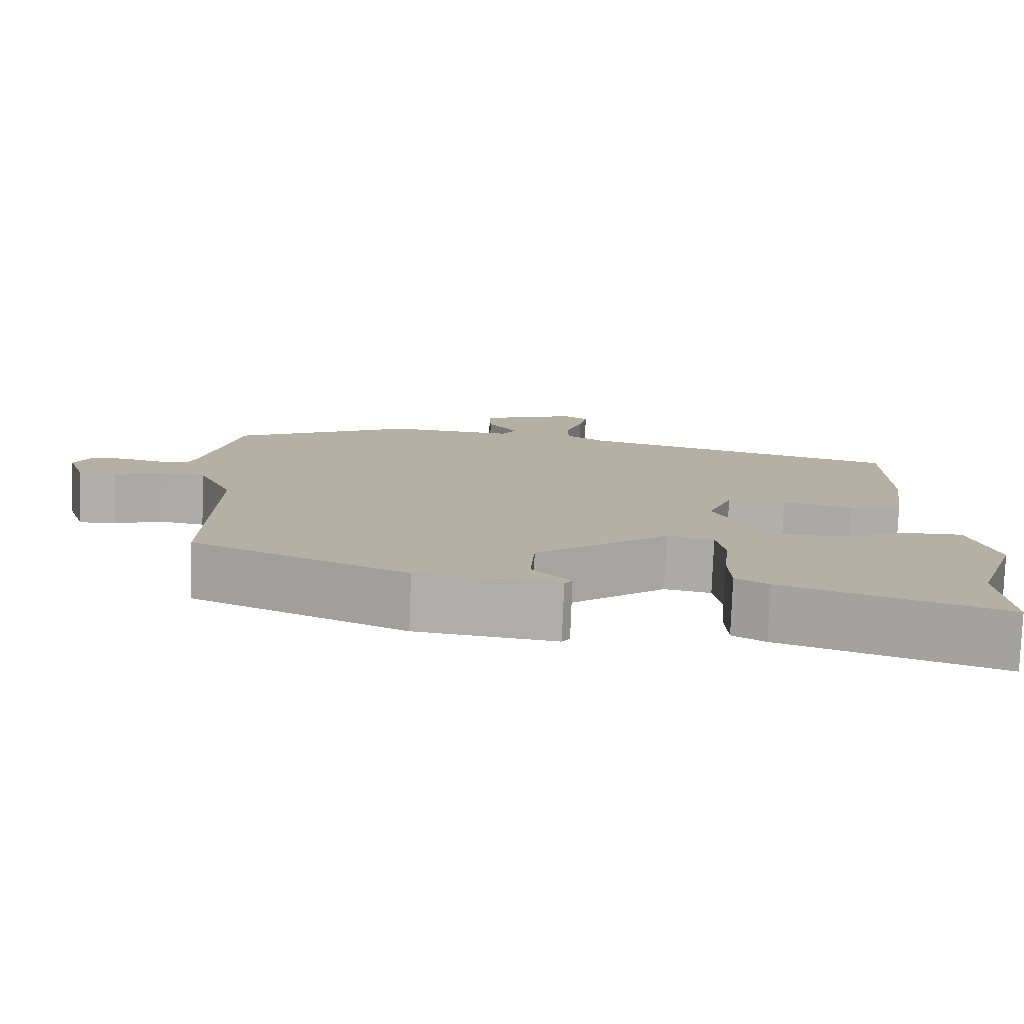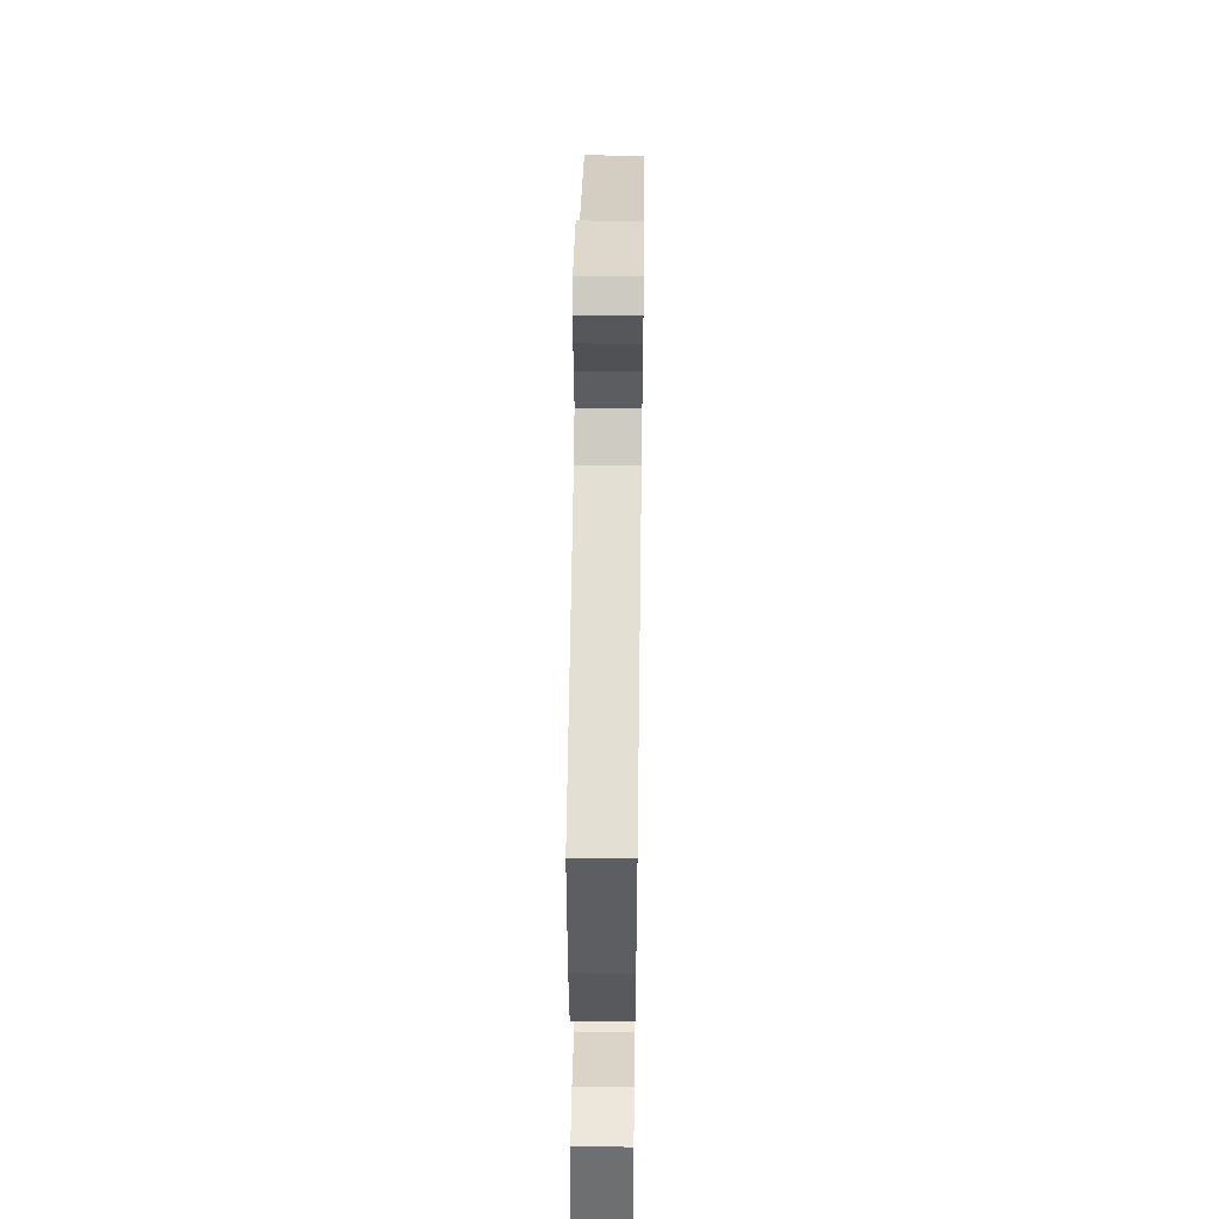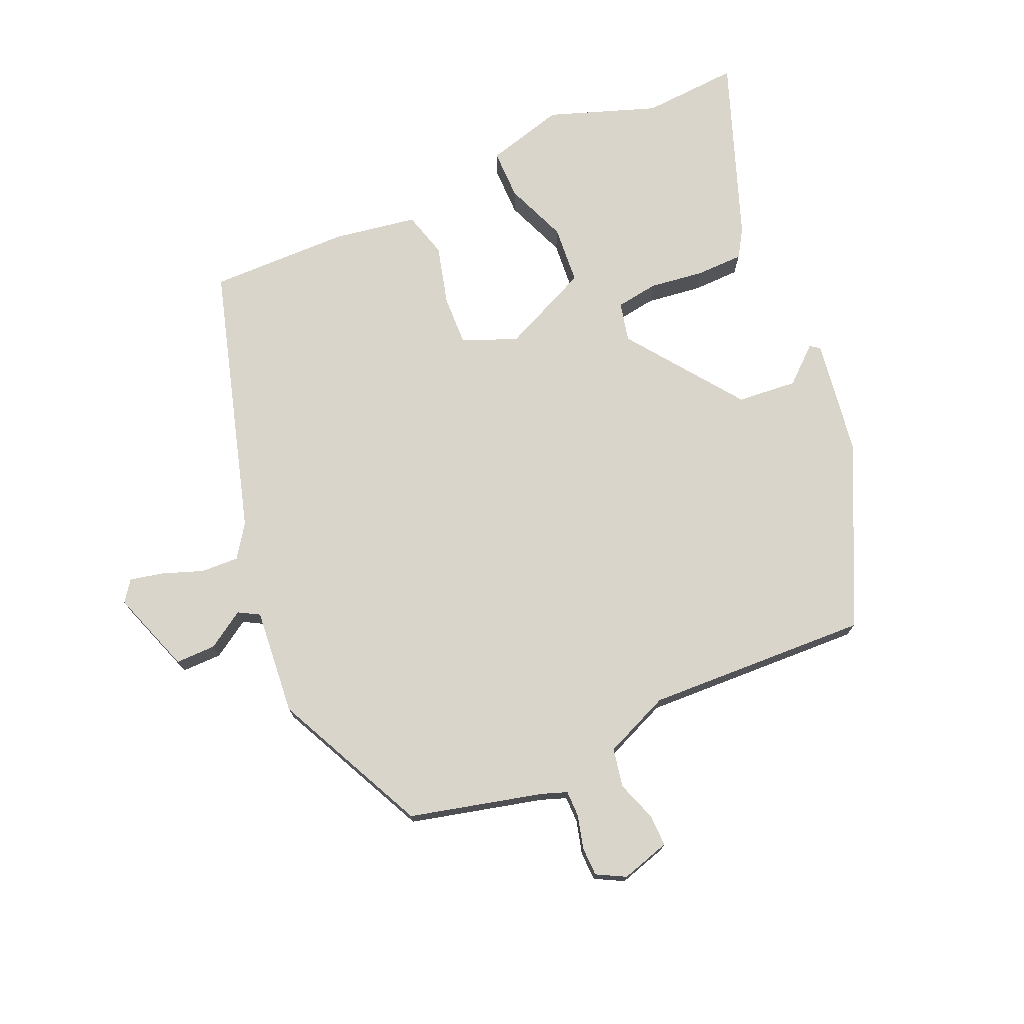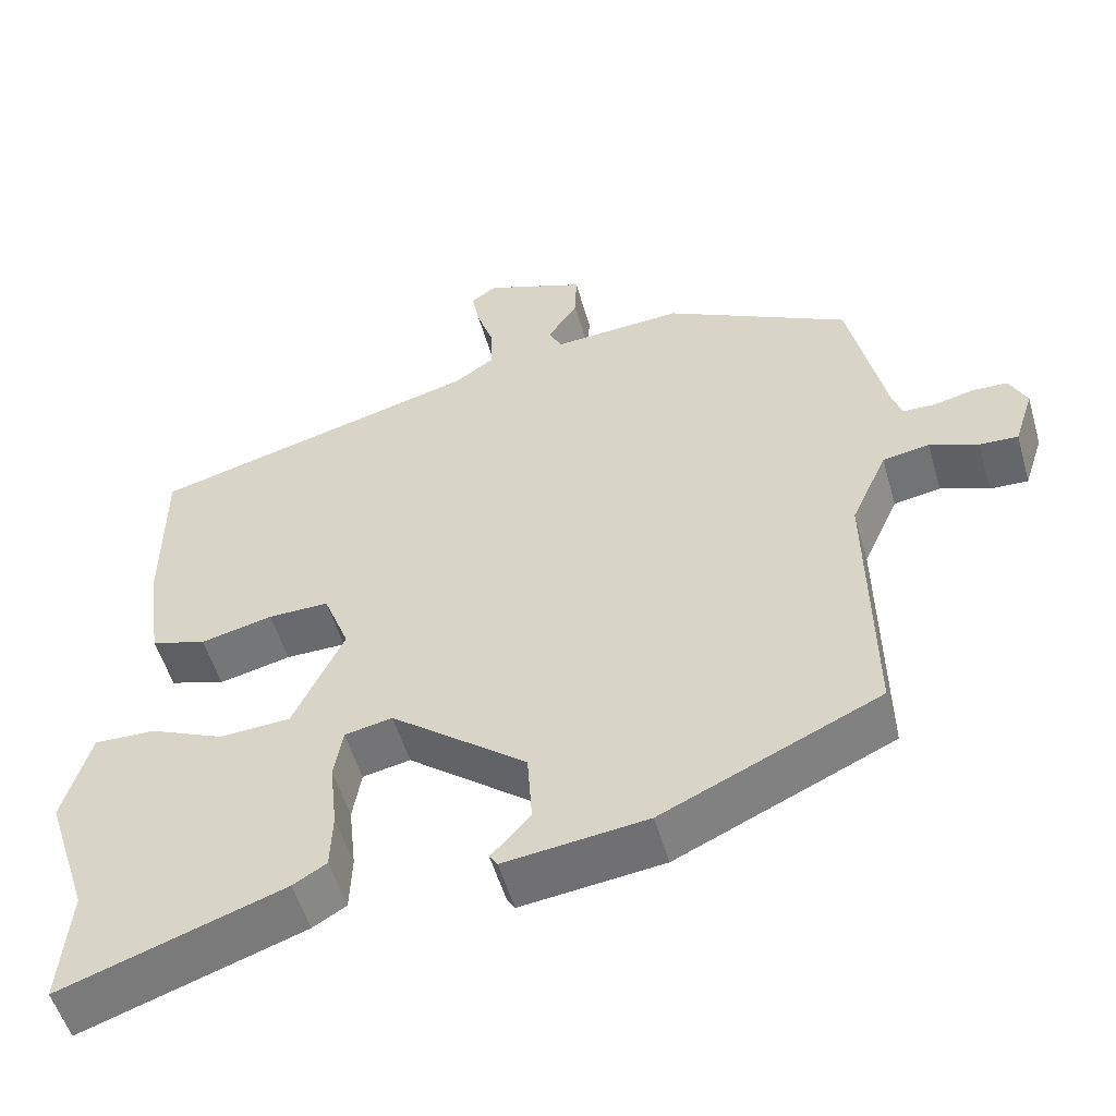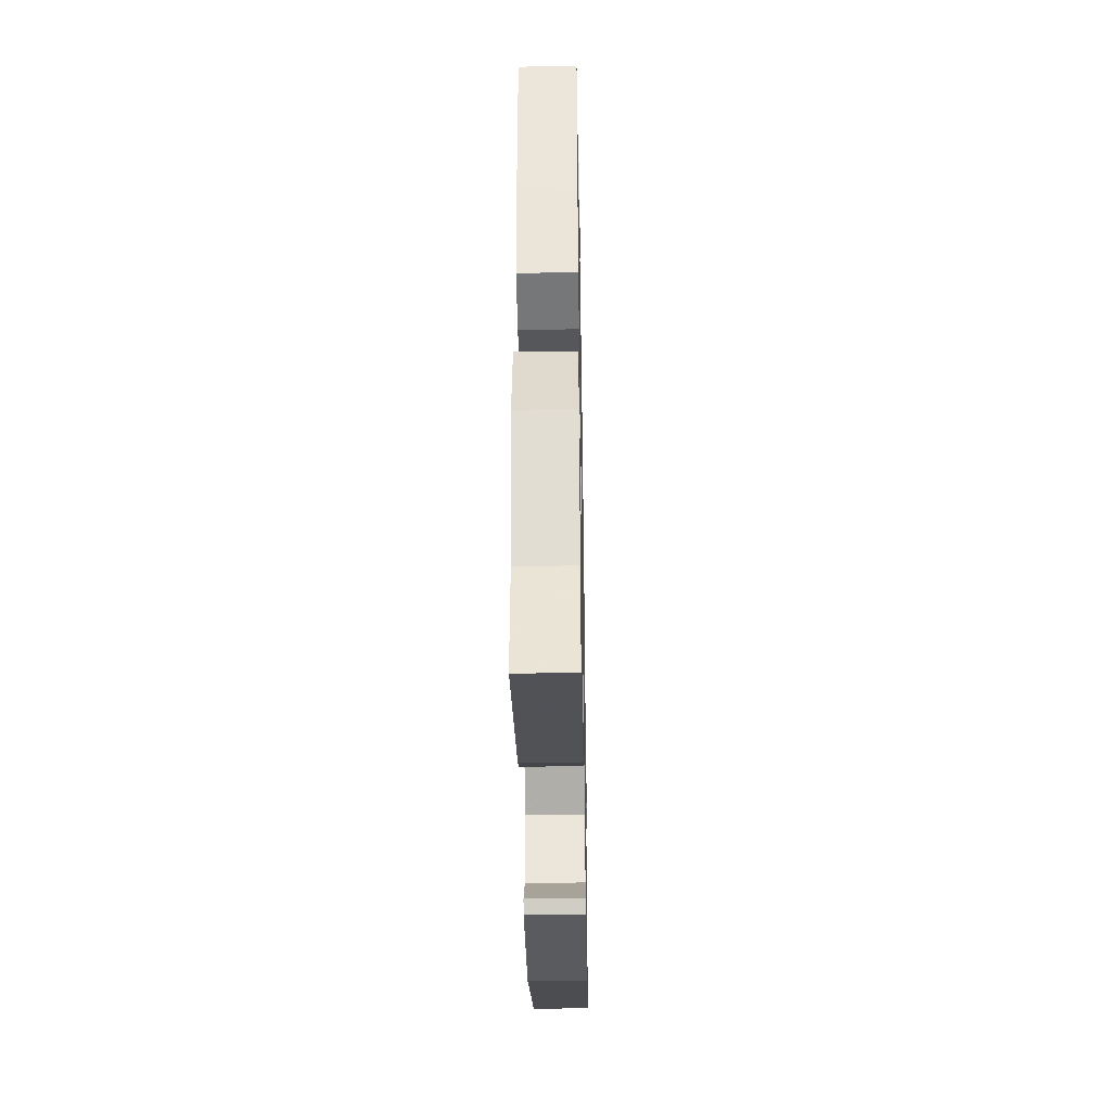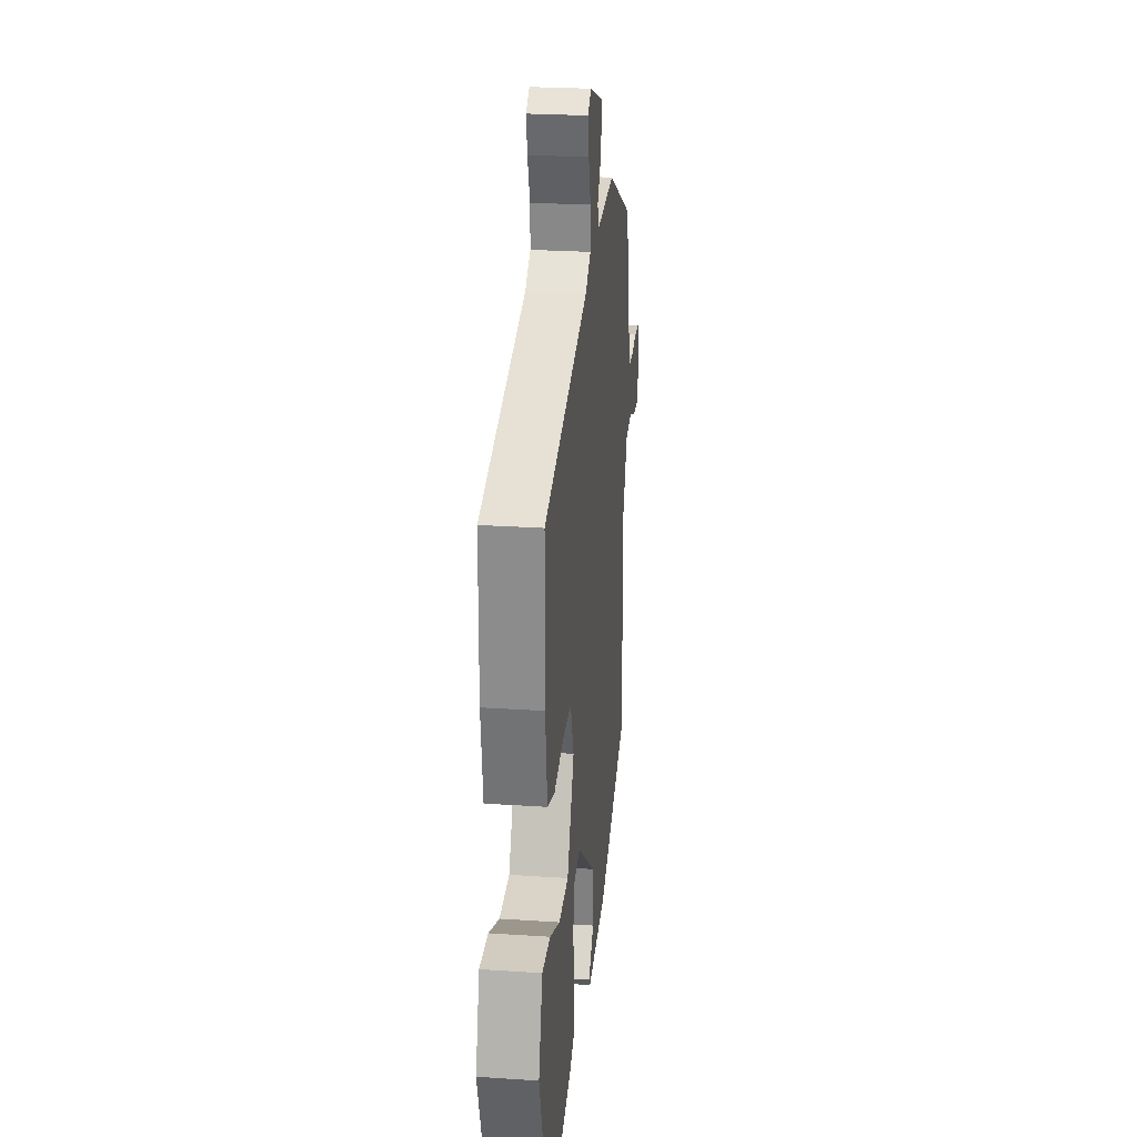
<metadata>
{"format":"obj","ext":"obj","renderer":"f3d","projection":"perspective","resolution":1024,"background":"white","views":[{"elev":-78.6,"azim":177.8,"up":"+Z"},{"elev":51.8,"azim":-89.2,"up":"+Z"},{"elev":74.5,"azim":67.8,"up":"+Y"},{"elev":-52.7,"azim":15.9,"up":"+Z"},{"elev":-40.2,"azim":-89.0,"up":"+Z"},{"elev":25.3,"azim":-83.8,"up":"+Z"}]}
</metadata>
<code>
v 0.484 0.07 0.395
v 0.529 0.07 0.192
v 0.542 0.07 0.153
v 0.582 0.07 0.152
v 0.633 0.07 0.164
v 0.677 0.07 0.162
v 0.699 0.07 0.118
v 0.675 0.07 0.044
v 0.627 0.07 0.046
v 0.566 0.07 0.069
v 0.507 0.07 0.059
v 0.462 0.07 -0.04
v 0.468 0.07 -0.378
v 0.195 0.07 -0.502
v 0.016 0.07 -0.524
v 0.006 0.07 -0.509
v 0.055 0.07 -0.456
v 0.049 0.07 -0.365
v -0.121 0.07 -0.233
v -0.181 0.07 -0.245
v -0.192 0.07 -0.309
v -0.183 0.07 -0.393
v -0.186 0.07 -0.464
v -0.228 0.07 -0.489
v -0.507 0.07 -0.584
v -0.494 0.07 -0.438
v -0.548 0.07 -0.273
v -0.513 0.07 -0.155
v -0.437 0.07 -0.157
v -0.344 0.07 -0.197
v -0.255 0.07 -0.192
v -0.191 0.07 -0.059
v -0.223 0.07 0.024
v -0.299 0.07 0.023
v -0.389 0.07 0.002
v -0.458 0.07 0.023
v -0.476 0.07 0.151
v -0.474 0.07 0.363
v -0.062 0.07 0.472
v -0.012 0.07 0.505
v -0.013 0.07 0.562
v -0.034 0.07 0.625
v -0.044 0.07 0.676
v -0.012 0.07 0.698
v 0.113 0.07 0.651
v 0.111 0.07 0.59
v 0.073 0.07 0.534
v 0.09 0.07 0.502
v 0.252 0.07 0.513
v 0.484 0 0.395
v 0.529 0 0.192
v 0.542 0 0.153
v 0.582 0 0.152
v 0.633 0 0.164
v 0.677 0 0.162
v 0.699 0 0.118
v 0.675 0 0.044
v 0.627 0 0.046
v 0.566 0 0.069
v 0.507 0 0.059
v 0.462 0 -0.04
v 0.468 0 -0.378
v 0.195 0 -0.502
v 0.016 0 -0.524
v 0.006 0 -0.509
v 0.055 0 -0.456
v 0.049 0 -0.365
v -0.121 0 -0.233
v -0.181 0 -0.245
v -0.192 0 -0.309
v -0.183 0 -0.393
v -0.186 0 -0.464
v -0.228 0 -0.489
v -0.507 0 -0.584
v -0.494 0 -0.438
v -0.548 0 -0.273
v -0.513 0 -0.155
v -0.437 0 -0.157
v -0.344 0 -0.197
v -0.255 0 -0.192
v -0.191 0 -0.059
v -0.223 0 0.024
v -0.299 0 0.023
v -0.389 0 0.002
v -0.458 0 0.023
v -0.476 0 0.151
v -0.474 0 0.363
v -0.062 0 0.472
v -0.012 0 0.505
v -0.013 0 0.562
v -0.034 0 0.625
v -0.044 0 0.676
v -0.012 0 0.698
v 0.113 0 0.651
v 0.111 0 0.59
v 0.073 0 0.534
v 0.09 0 0.502
v 0.252 0 0.513
f 48 49 1 2
f 44 45 46 47
f 42 43 44 47
f 41 42 47 48
f 40 41 48 2
f 36 37 38 39
f 34 35 36 39
f 33 34 39 40
f 32 33 40 2
f 27 28 29 30
f 26 27 30 31
f 25 26 31
f 24 25 31
f 21 22 23 24
f 20 21 24 31
f 19 20 31 32
f 14 15 16 17
f 12 13 14 17
f 11 12 17 18
f 7 8 9 10
f 7 10 11
f 4 5 6 7
f 3 4 7 11
f 11 18 19 32
f 2 3 11 32
f 51 50 98 97
f 96 95 94 93
f 96 93 92 91
f 97 96 91 90
f 51 97 90 89
f 88 87 86 85
f 88 85 84 83
f 89 88 83 82
f 51 89 82 81
f 79 78 77 76
f 80 79 76 75
f 80 75 74
f 80 74 73
f 73 72 71 70
f 80 73 70 69
f 81 80 69 68
f 66 65 64 63
f 66 63 62 61
f 67 66 61 60
f 59 58 57 56
f 60 59 56
f 56 55 54 53
f 60 56 53 52
f 81 68 67 60
f 81 60 52 51
f 1 50 51 2
f 2 51 52 3
f 3 52 53 4
f 4 53 54 5
f 5 54 55 6
f 6 55 56 7
f 7 56 57 8
f 8 57 58 9
f 9 58 59 10
f 10 59 60 11
f 11 60 61 12
f 12 61 62 13
f 13 62 63 14
f 14 63 64 15
f 15 64 65 16
f 16 65 66 17
f 17 66 67 18
f 18 67 68 19
f 19 68 69 20
f 20 69 70 21
f 21 70 71 22
f 22 71 72 23
f 23 72 73 24
f 24 73 74 25
f 25 74 75 26
f 26 75 76 27
f 27 76 77 28
f 28 77 78 29
f 29 78 79 30
f 30 79 80 31
f 31 80 81 32
f 32 81 82 33
f 33 82 83 34
f 34 83 84 35
f 35 84 85 36
f 36 85 86 37
f 37 86 87 38
f 38 87 88 39
f 39 88 89 40
f 40 89 90 41
f 41 90 91 42
f 42 91 92 43
f 43 92 93 44
f 44 93 94 45
f 45 94 95 46
f 46 95 96 47
f 47 96 97 48
f 48 97 98 49
f 49 98 50 1

</code>
